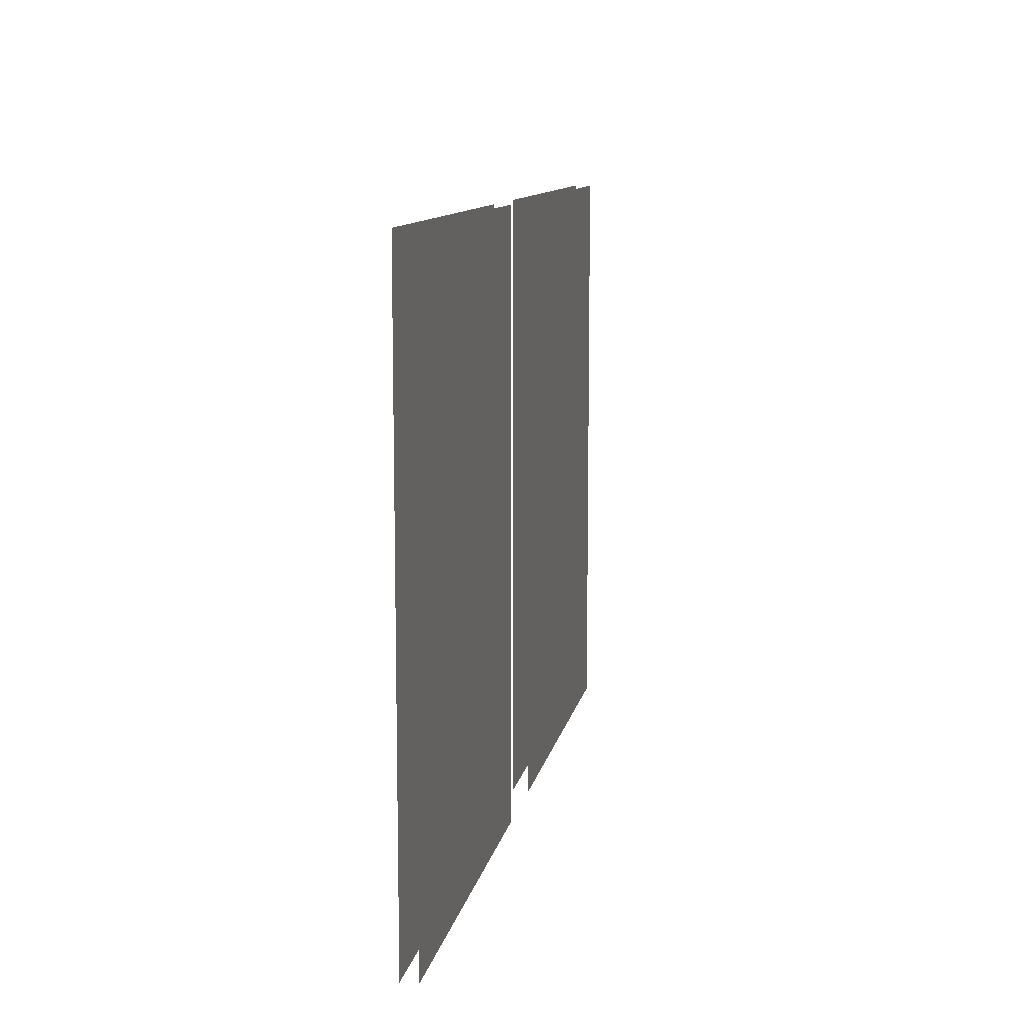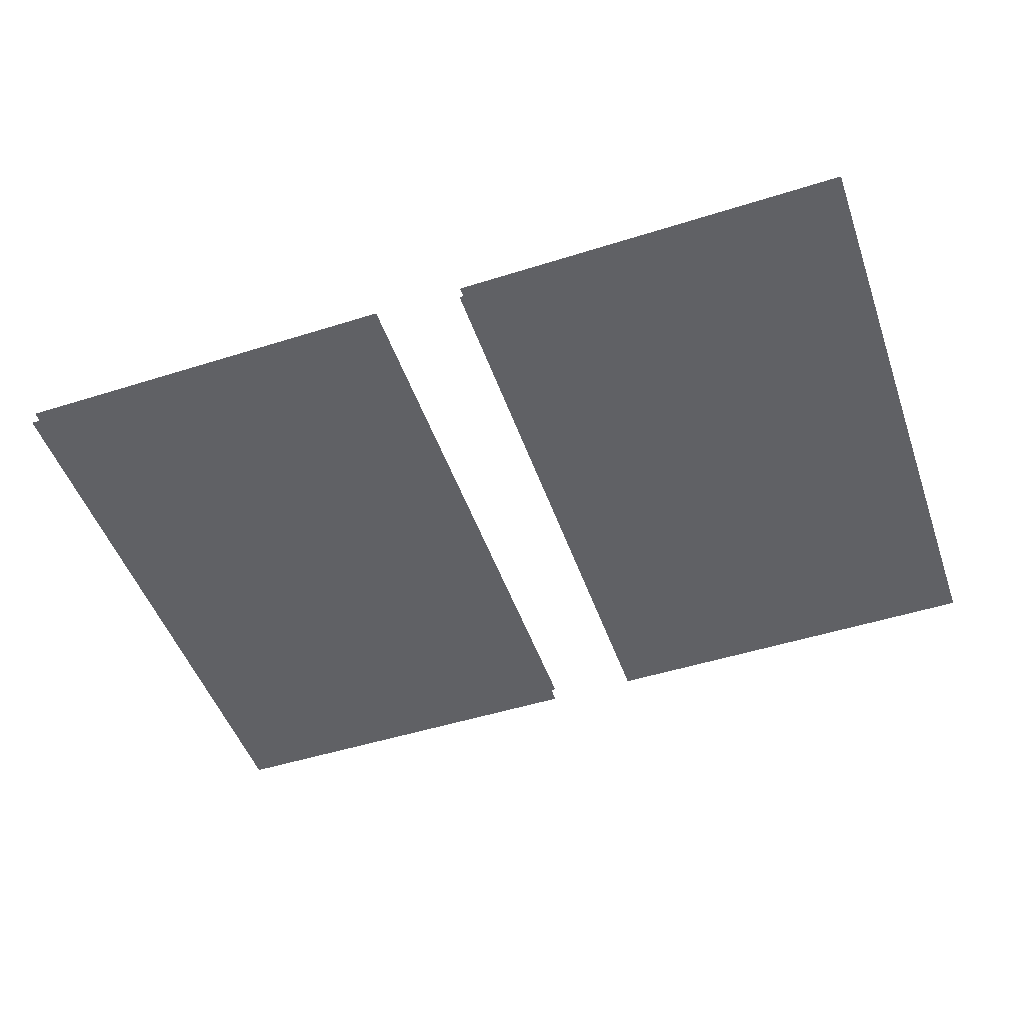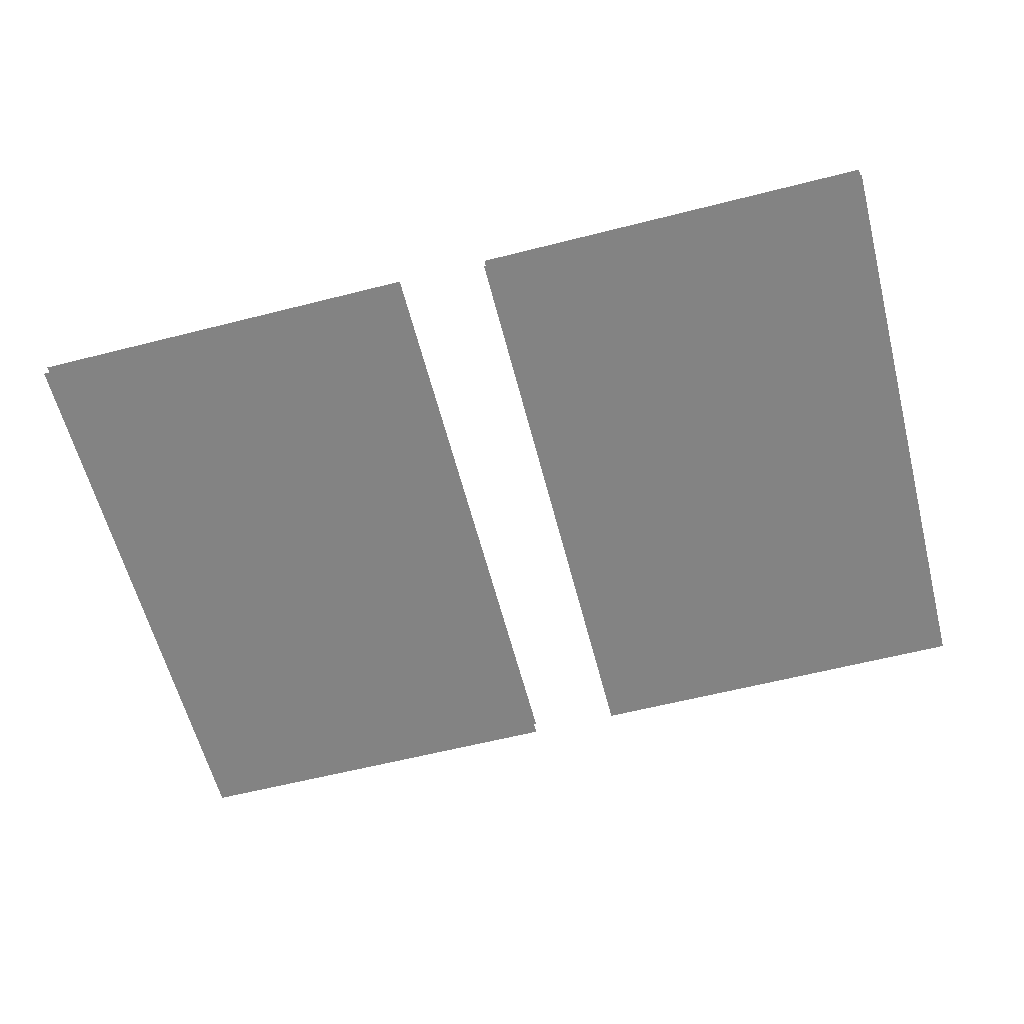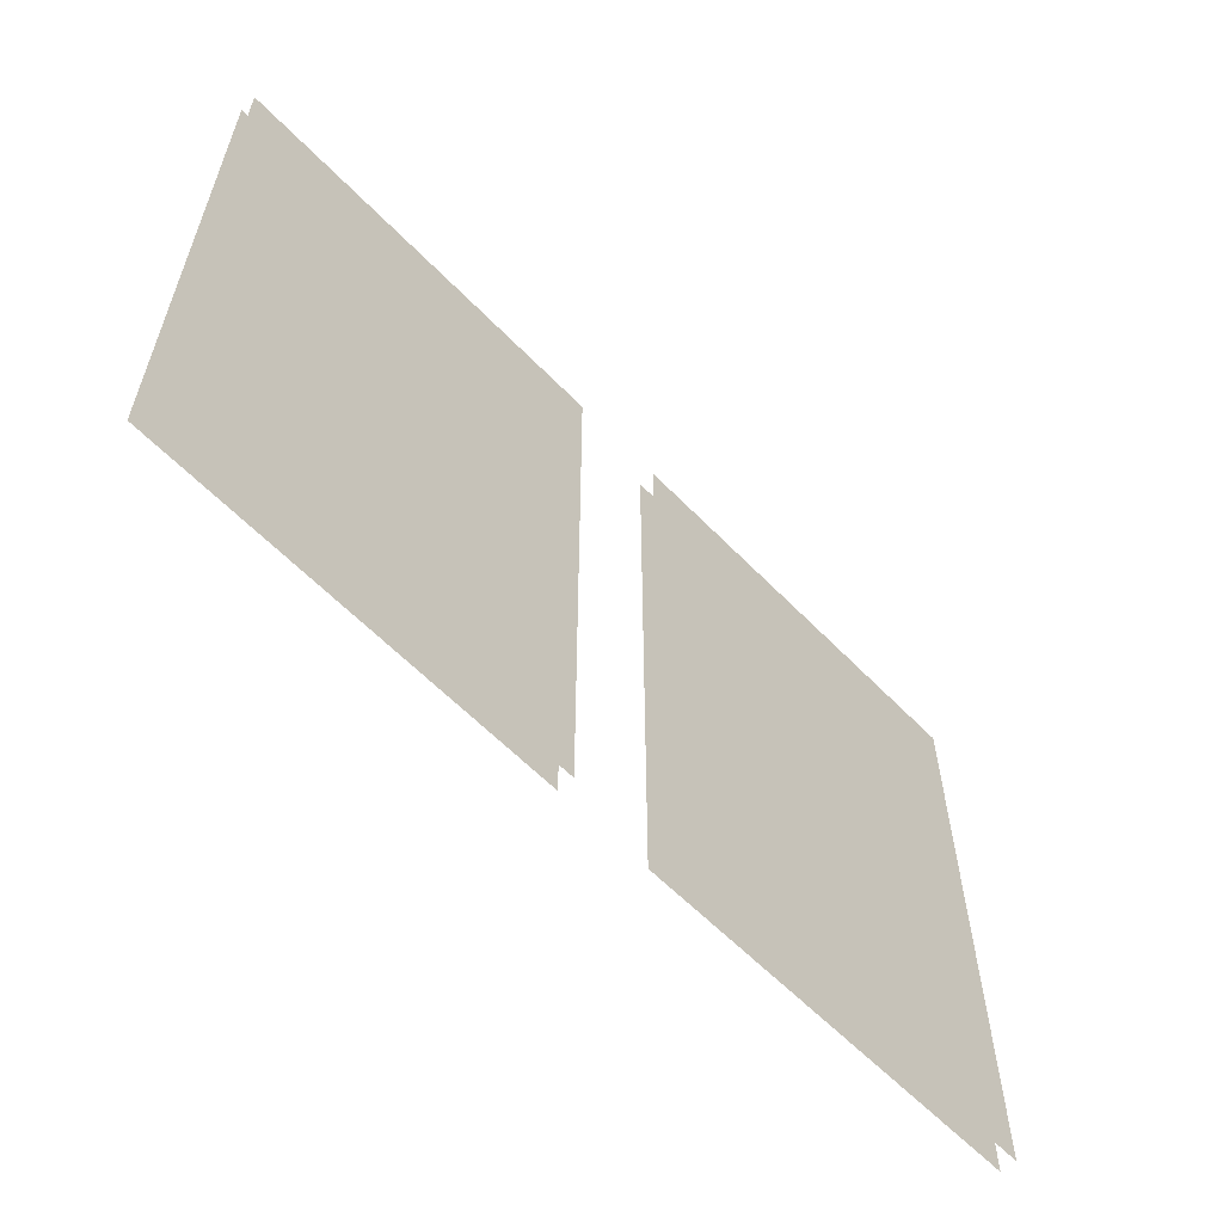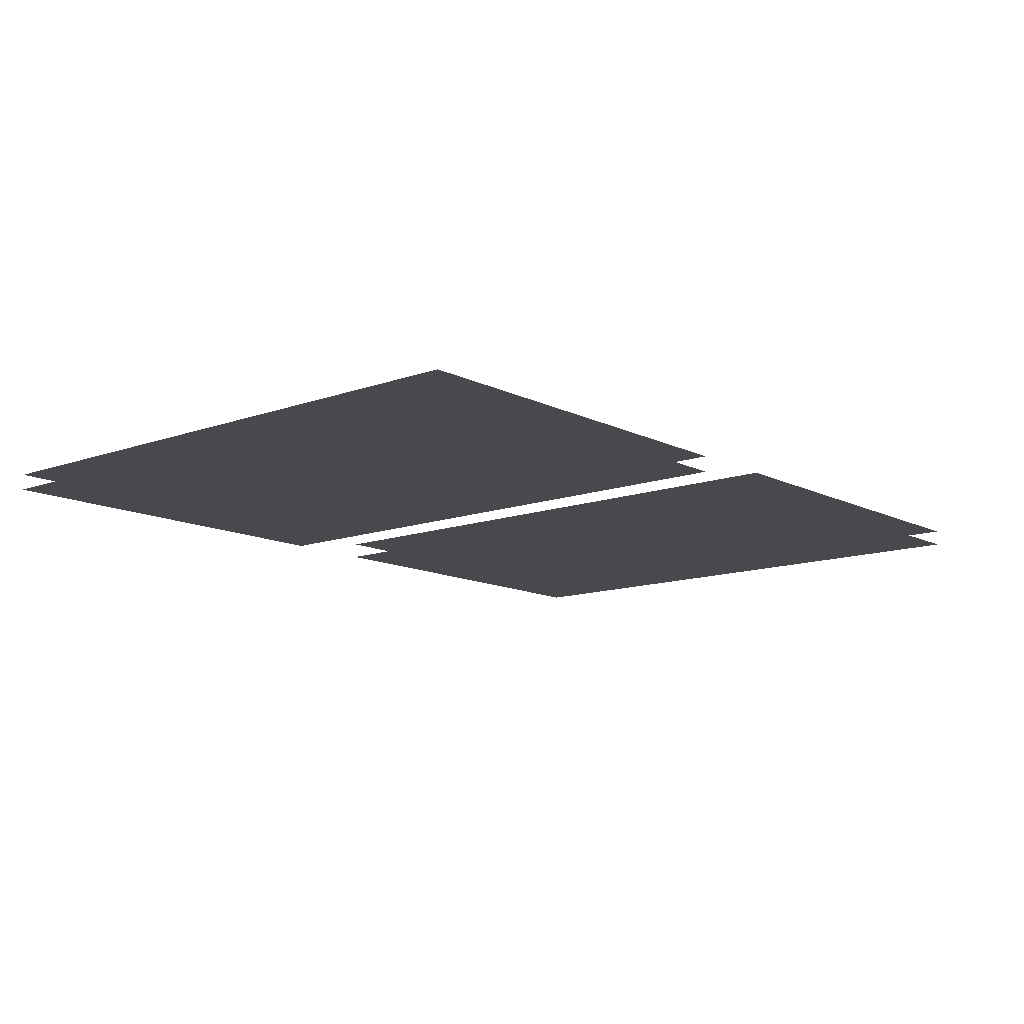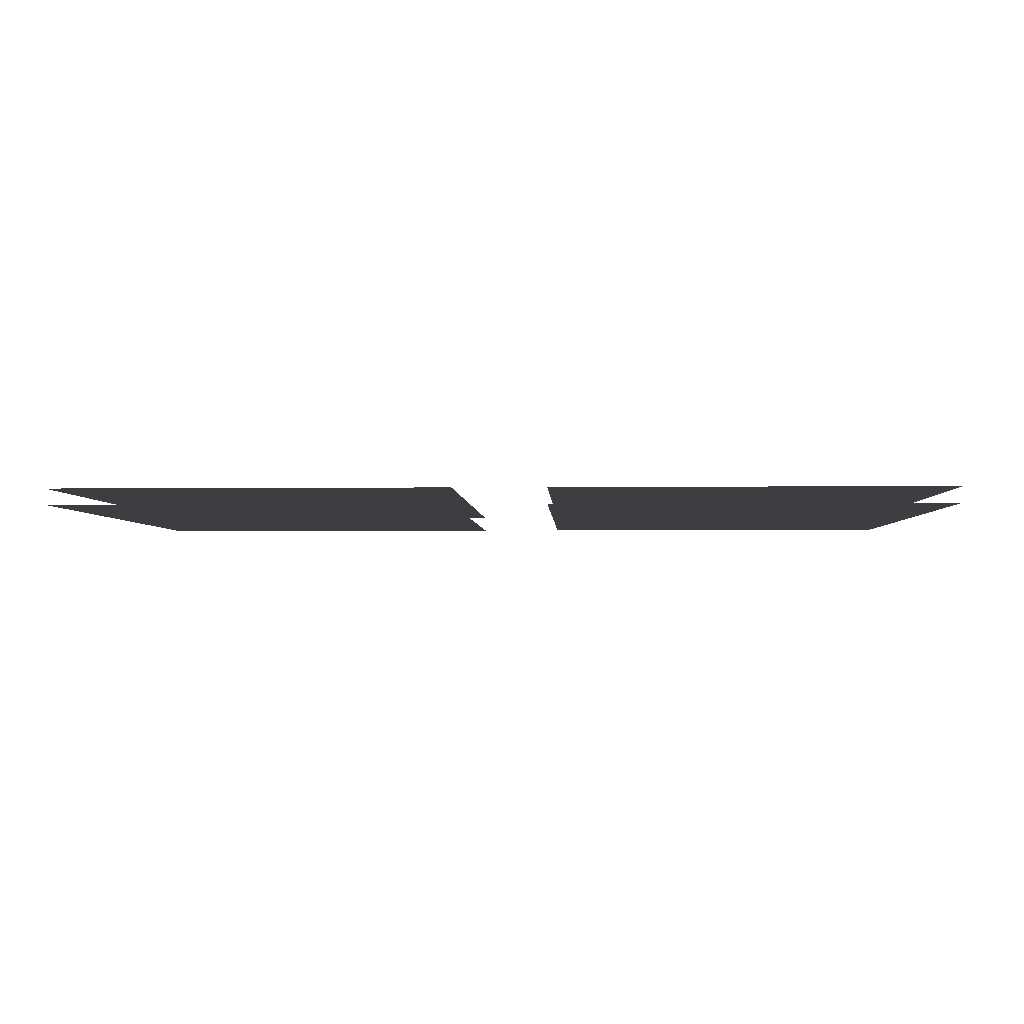
<metadata>
{"format":"obj","ext":"obj","renderer":"f3d","projection":"perspective","resolution":1024,"background":"white","views":[{"elev":10.7,"azim":-79.5,"up":"+Y"},{"elev":-49.6,"azim":19.2,"up":"+Z"},{"elev":-61.0,"azim":14.5,"up":"+Z"},{"elev":-59.5,"azim":133.5,"up":"+Y"},{"elev":-12.3,"azim":-49.6,"up":"+Z"},{"elev":-3.1,"azim":-177.6,"up":"+Z"}]}
</metadata>
<code>
g m_city_wall_window_03_glass
v -0.95 0.4694 0.01702
v -0.95 1.733 0.01702
v -0.09913 1.733 0.01702
v -0.09913 0.4694 0.01702
v -0.95 1.733 -0.01702
v -0.95 0.4694 -0.01702
v -0.09913 0.4694 -0.01702
v -0.09913 1.733 -0.01702
v 0.09913 0.4694 0.01702
v 0.09913 1.733 0.01702
v 0.95 1.733 0.01702
v 0.95 0.4694 0.01702
v 0.09913 1.733 -0.01702
v 0.09913 0.4694 -0.01702
v 0.95 0.4694 -0.01702
v 0.95 1.733 -0.01702
g m_city_wall_window_03_glass_0
f 3 2 1
f 4 3 1
f 7 6 5
f 8 7 5
f 11 10 9
f 12 11 9
f 15 14 13
f 16 15 13

</code>
